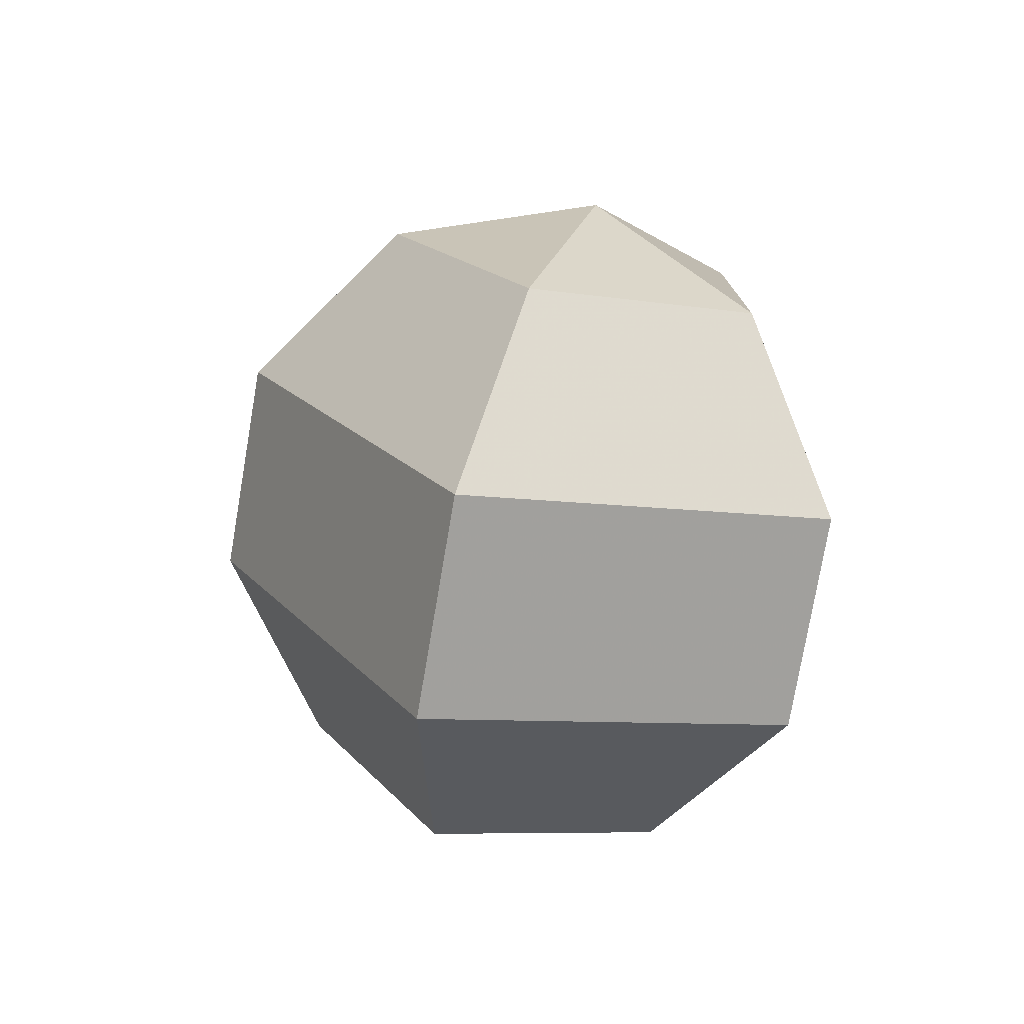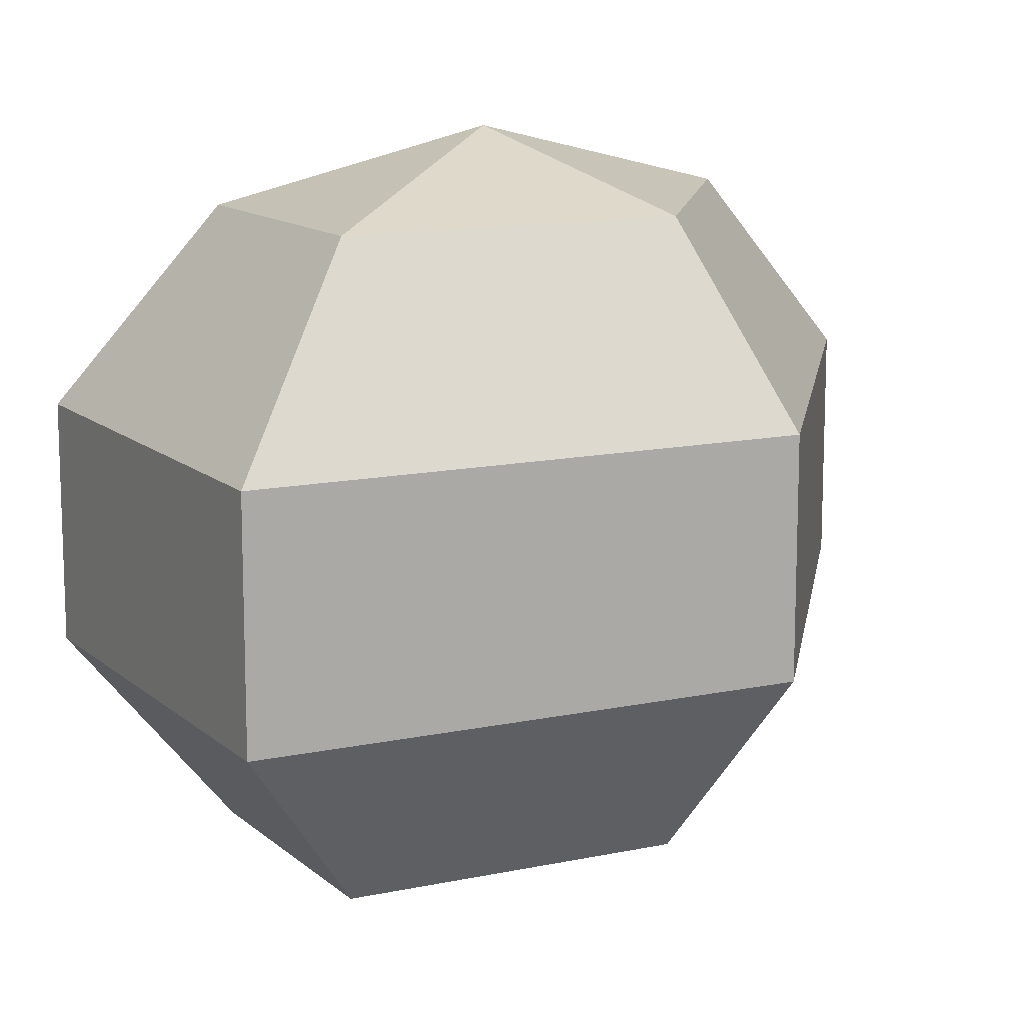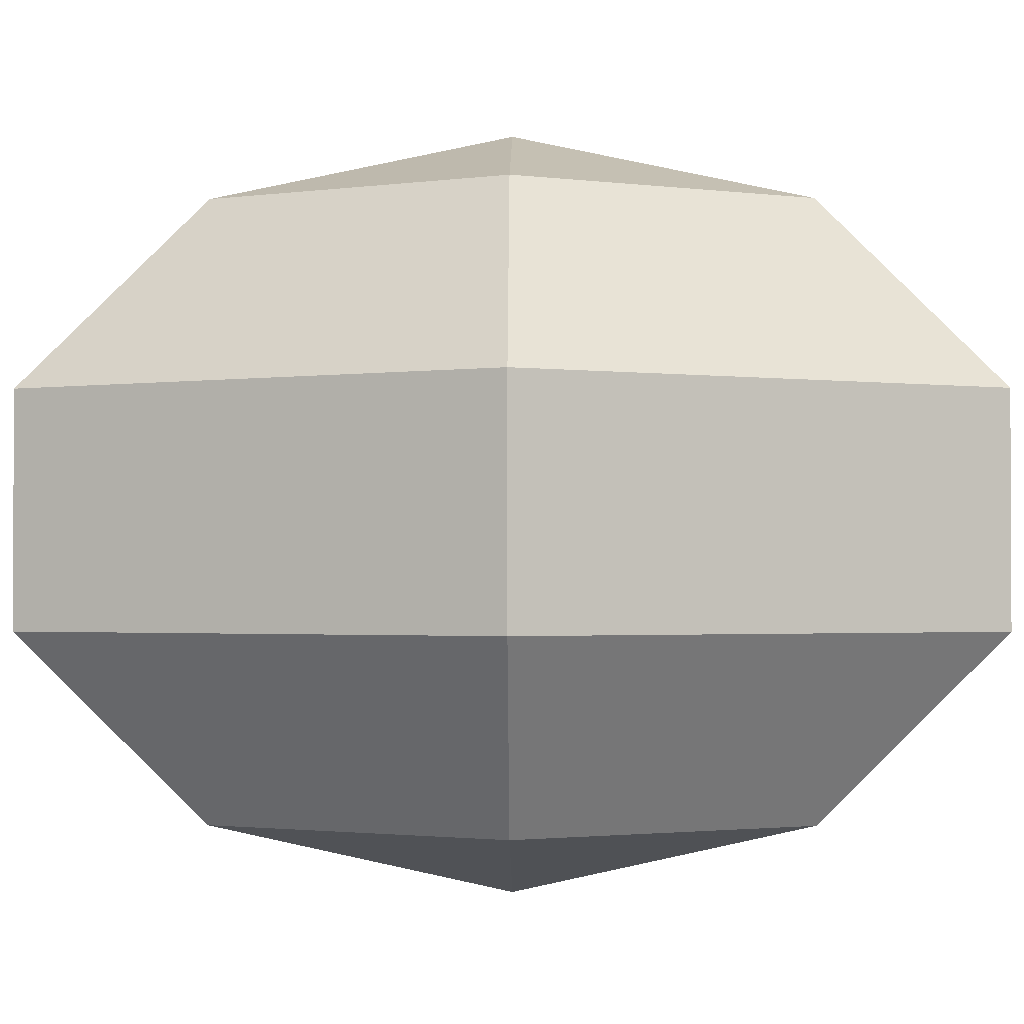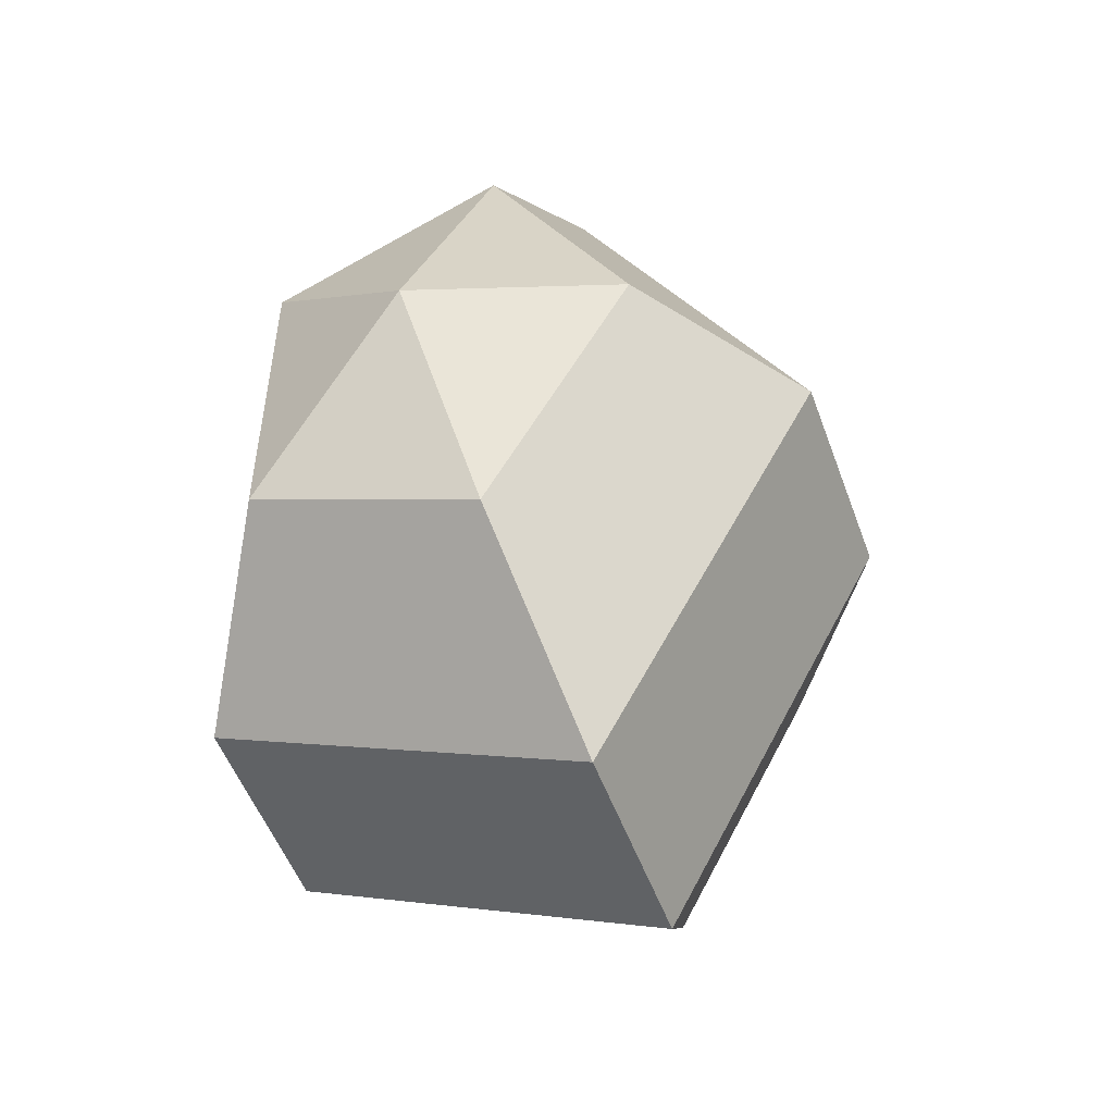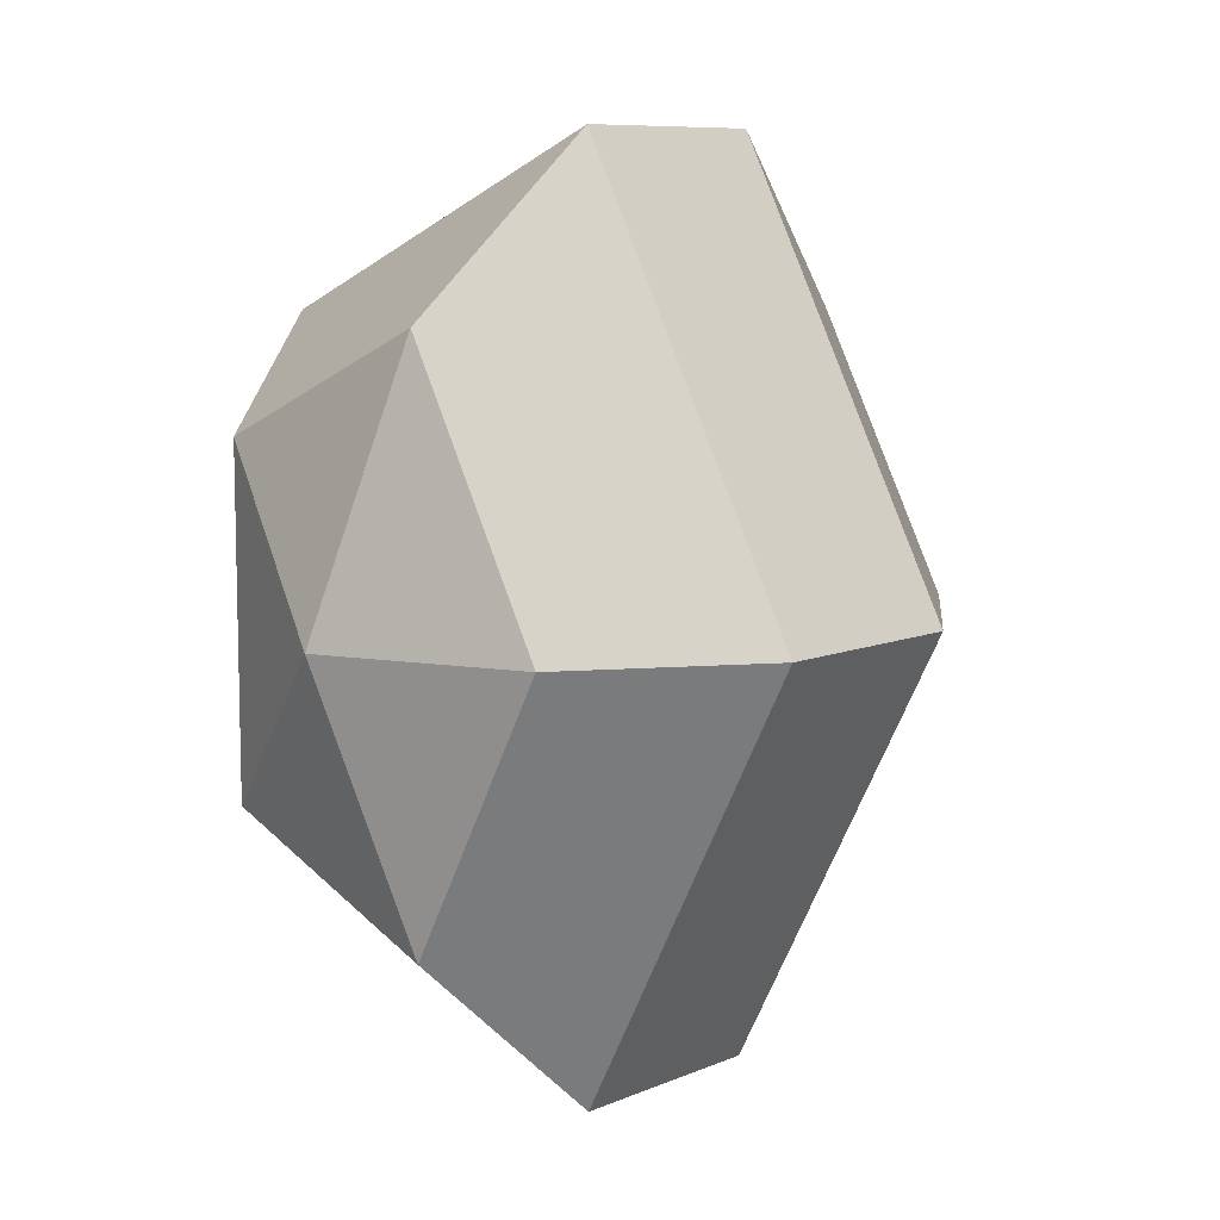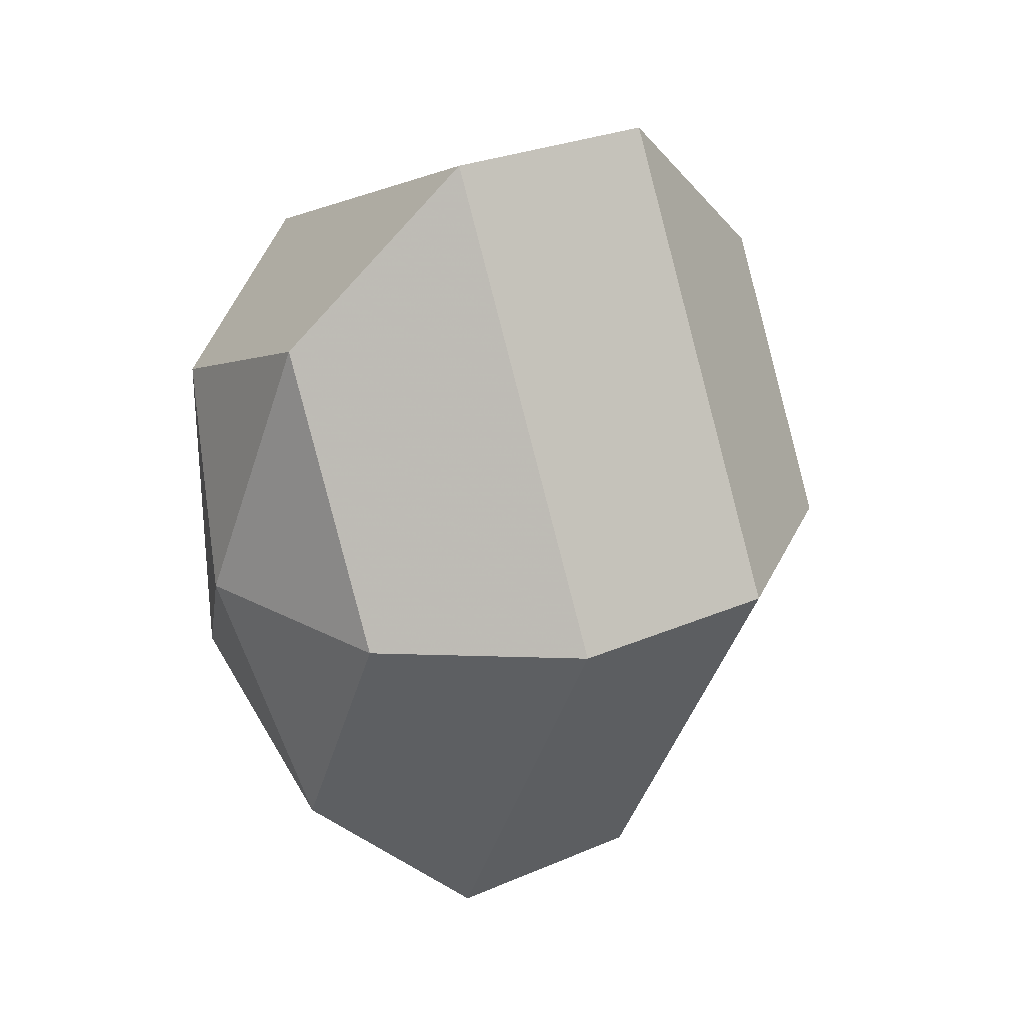
<metadata>
{"format":"obj","ext":"obj","renderer":"f3d","projection":"perspective","resolution":1024,"background":"white","views":[{"elev":-77.0,"azim":-9.7,"up":"+Y"},{"elev":13.0,"azim":-143.5,"up":"+Z"},{"elev":-1.6,"azim":-89.3,"up":"+Z"},{"elev":-52.0,"azim":-160.2,"up":"+Y"},{"elev":8.9,"azim":-138.0,"up":"+Y"},{"elev":27.8,"azim":-123.3,"up":"+Y"}]}
</metadata>
<code>
v 286 128 184
v 286 128 184
v 286 128 184
v 286 128 184
v 286 128 184
v 286 128 184
v 282.5 128 185.1
v 284.9 123.3 185.1
v 288.9 125.1 185.1
v 288.9 130.9 185.1
v 284.9 132.7 185.1
v 282.5 128 185.1
v 280.3 128 188.1
v 284.2 120.4 188.1
v 290.6 123.3 188.1
v 290.6 132.7 188.1
v 284.2 135.6 188.1
v 280.3 128 188.1
v 280.3 128 191.9
v 284.2 120.4 191.9
v 290.6 123.3 191.9
v 290.6 132.7 191.9
v 284.2 135.6 191.9
v 280.3 128 191.9
v 282.5 128 194.9
v 284.9 123.3 194.9
v 288.9 125.1 194.9
v 288.9 130.9 194.9
v 284.9 132.7 194.9
v 282.5 128 194.9
v 286 128 196
v 286 128 196
v 286 128 196
v 286 128 196
v 286 128 196
v 286 128 196
g foo
f 8 7 1
f 9 8 2
f 10 9 3
f 11 10 4
f 12 11 5
f 14 13 7
f 15 14 8
f 16 15 9
f 17 16 10
f 18 17 11
f 20 19 13
f 21 20 14
f 22 21 15
f 23 22 16
f 24 23 17
f 26 25 19
f 27 26 20
f 28 27 21
f 29 28 22
f 30 29 23
f 32 31 25
f 33 32 26
f 34 33 27
f 35 34 28
f 36 35 29
f 2 8 1
f 3 9 2
f 4 10 3
f 5 11 4
f 6 12 5
f 8 14 7
f 9 15 8
f 10 16 9
f 11 17 10
f 12 18 11
f 14 20 13
f 15 21 14
f 16 22 15
f 17 23 16
f 18 24 17
f 20 26 19
f 21 27 20
f 22 28 21
f 23 29 22
f 24 30 23
f 26 32 25
f 27 33 26
f 28 34 27
f 29 35 28
f 30 36 29
g

</code>
